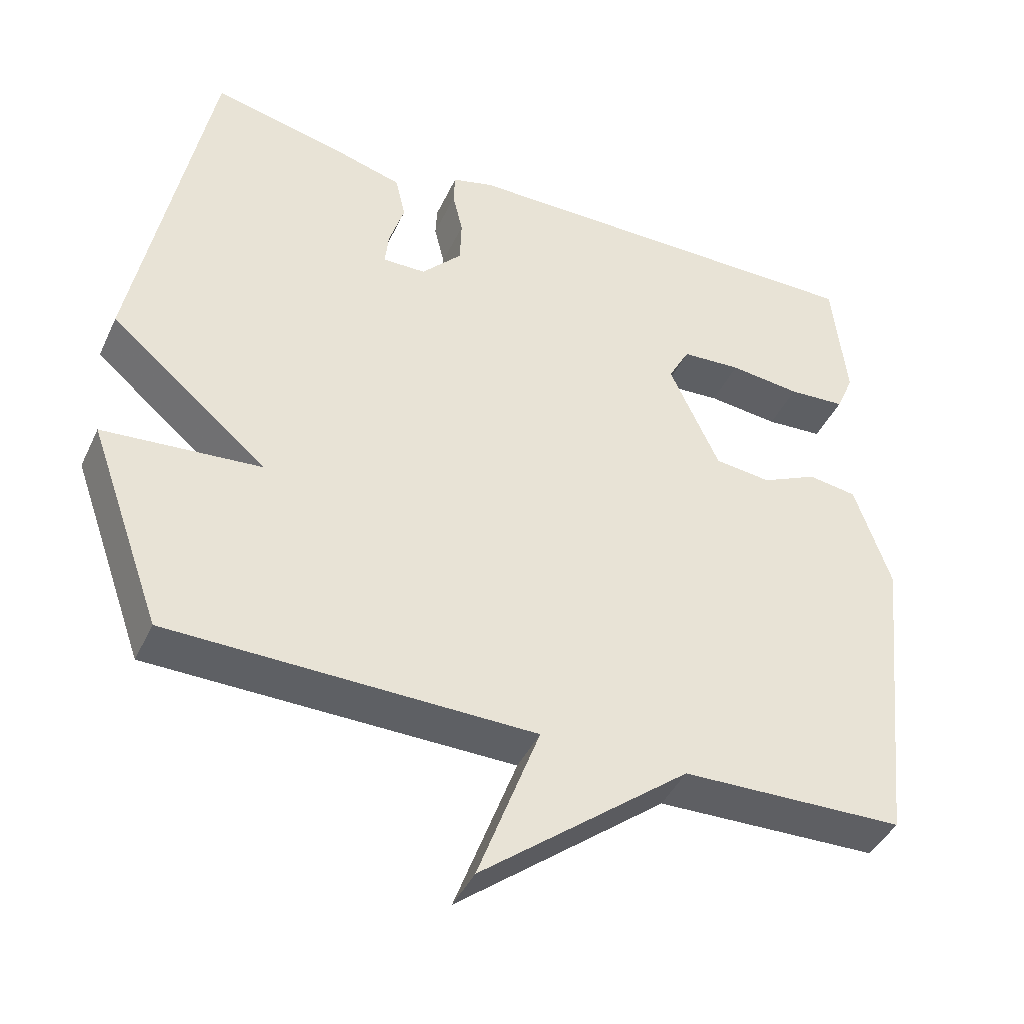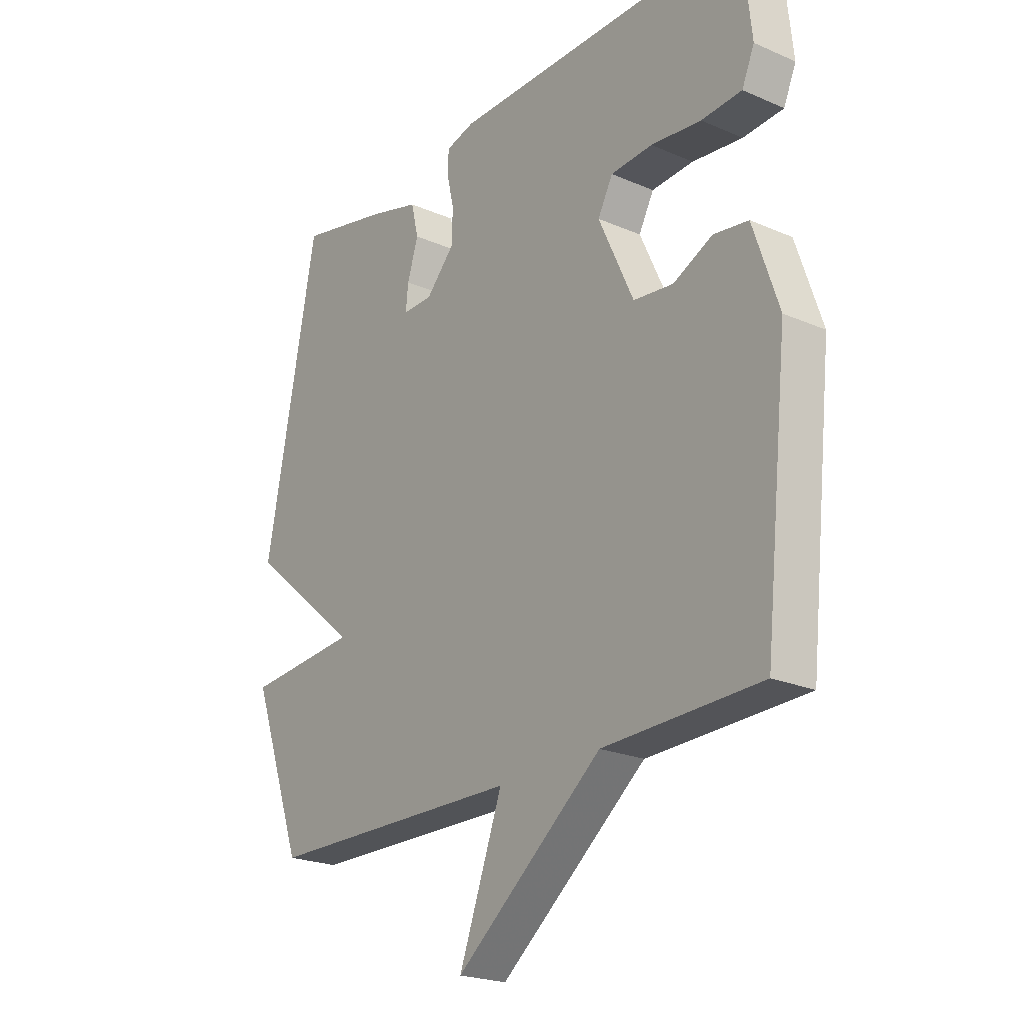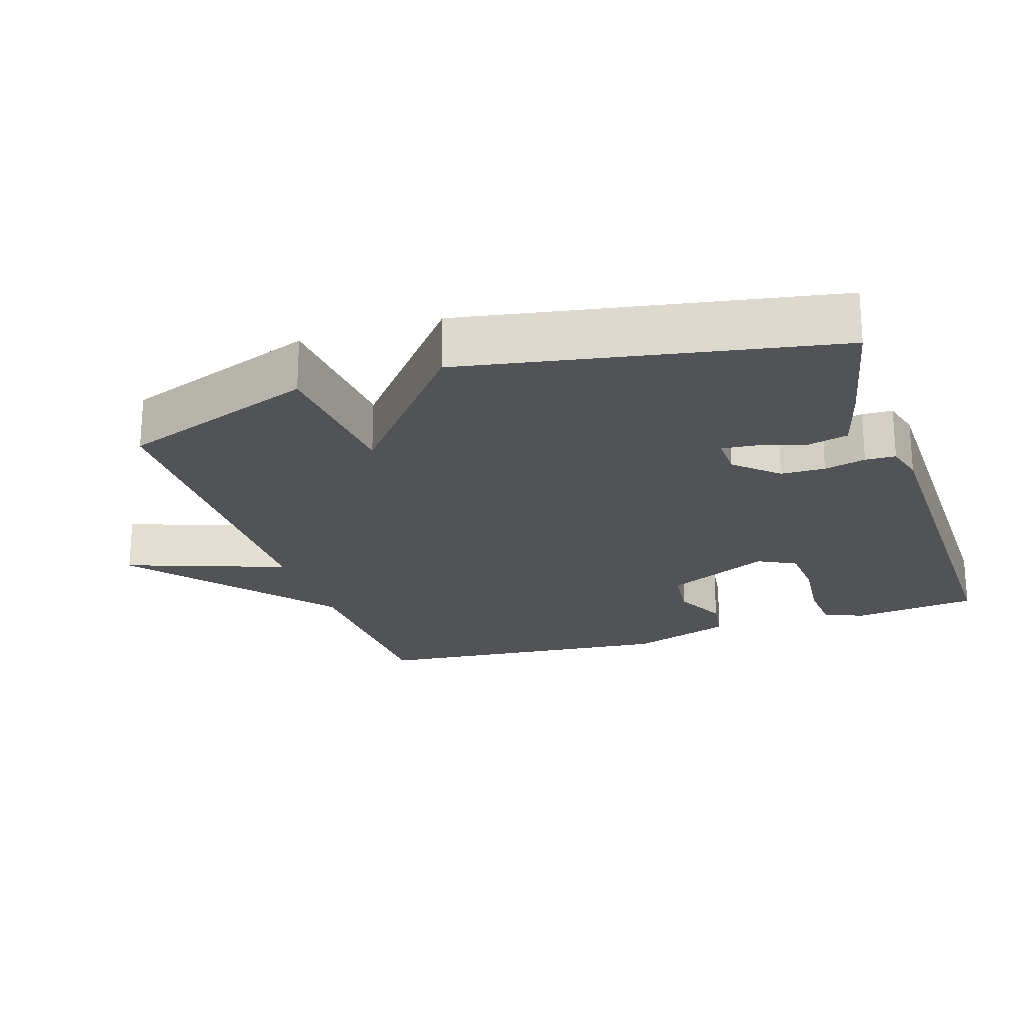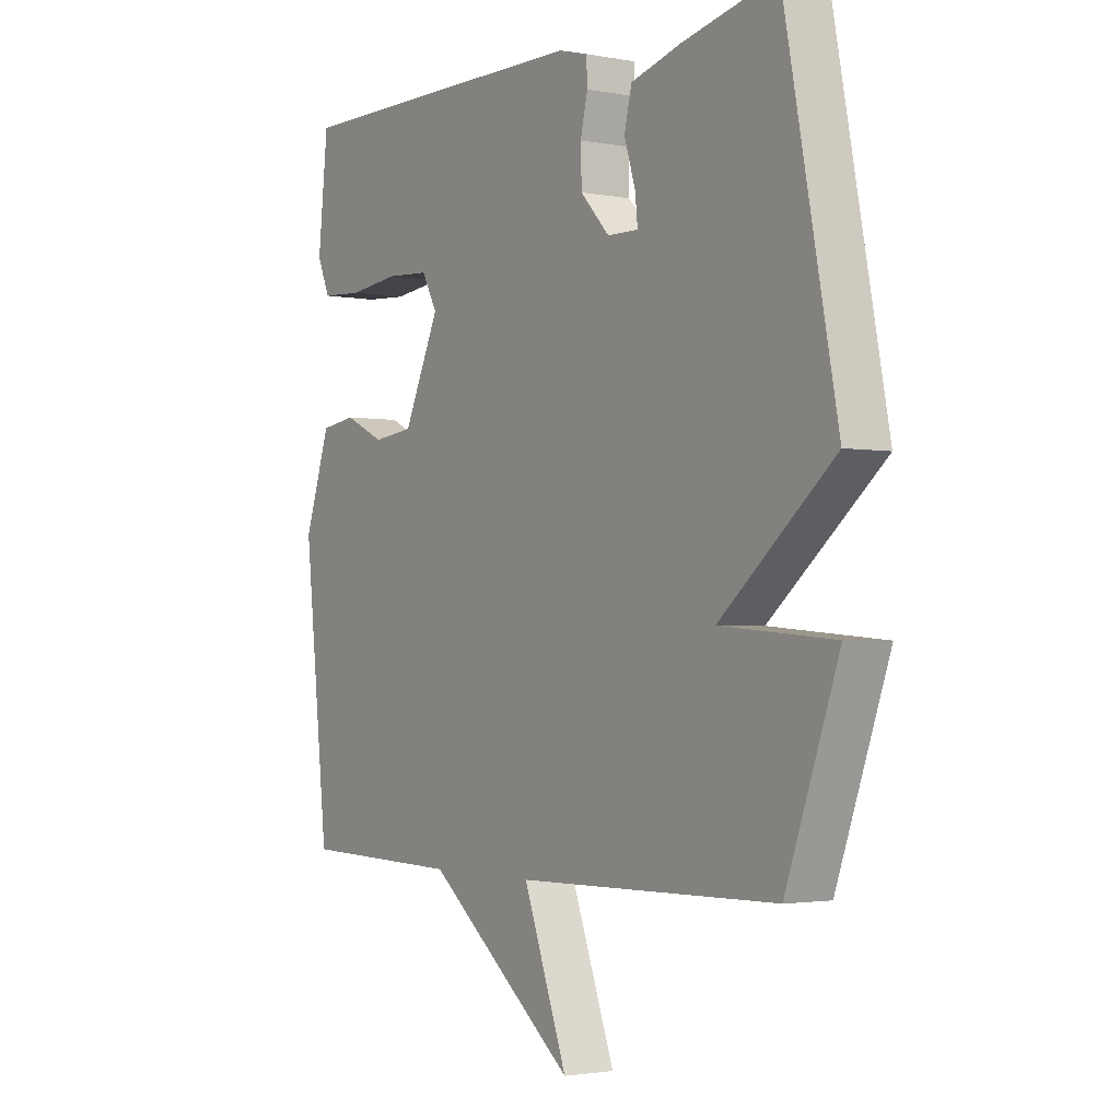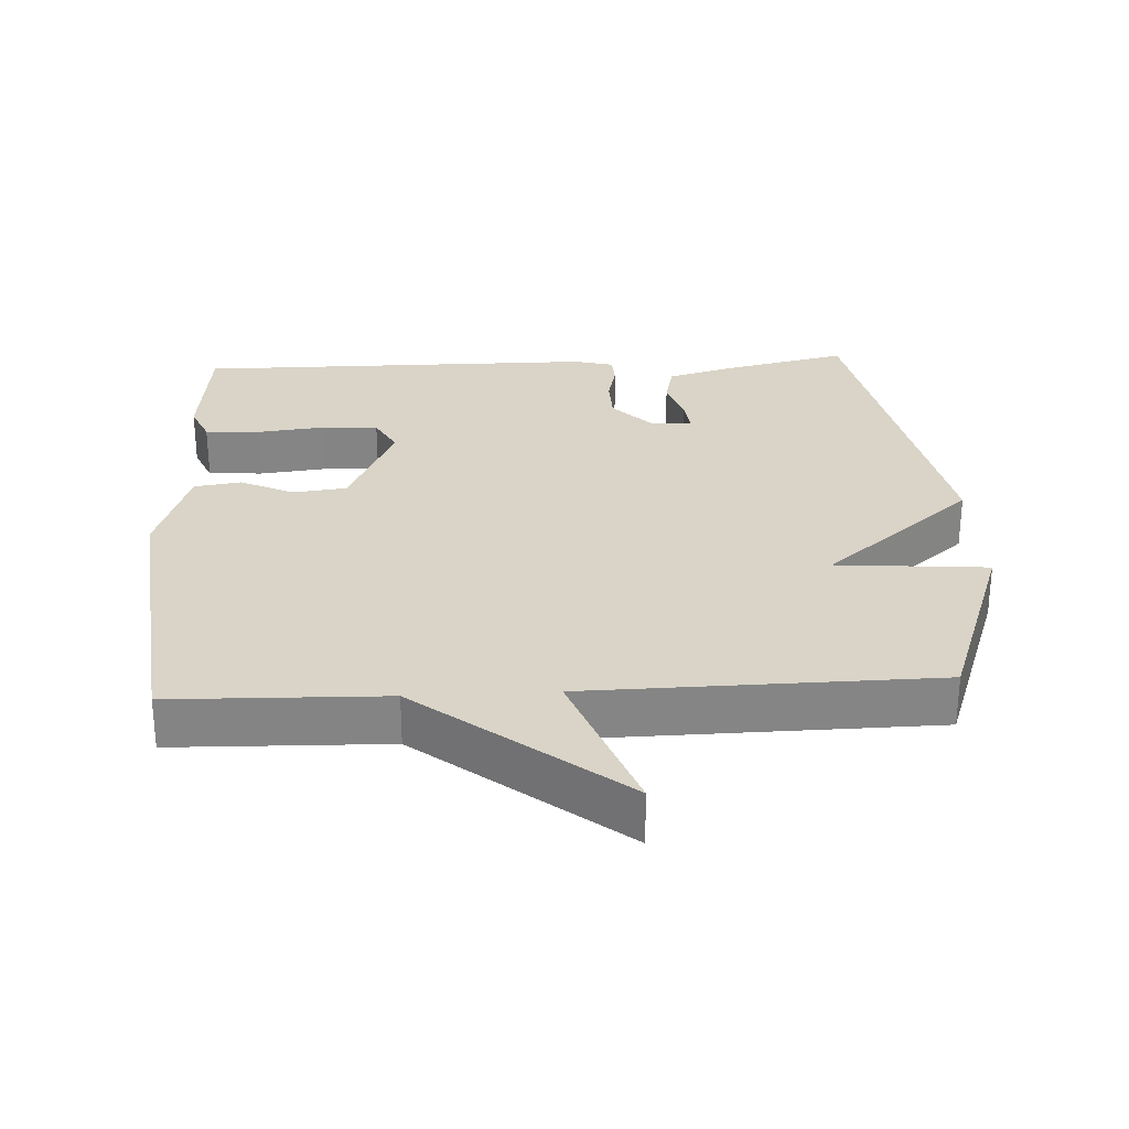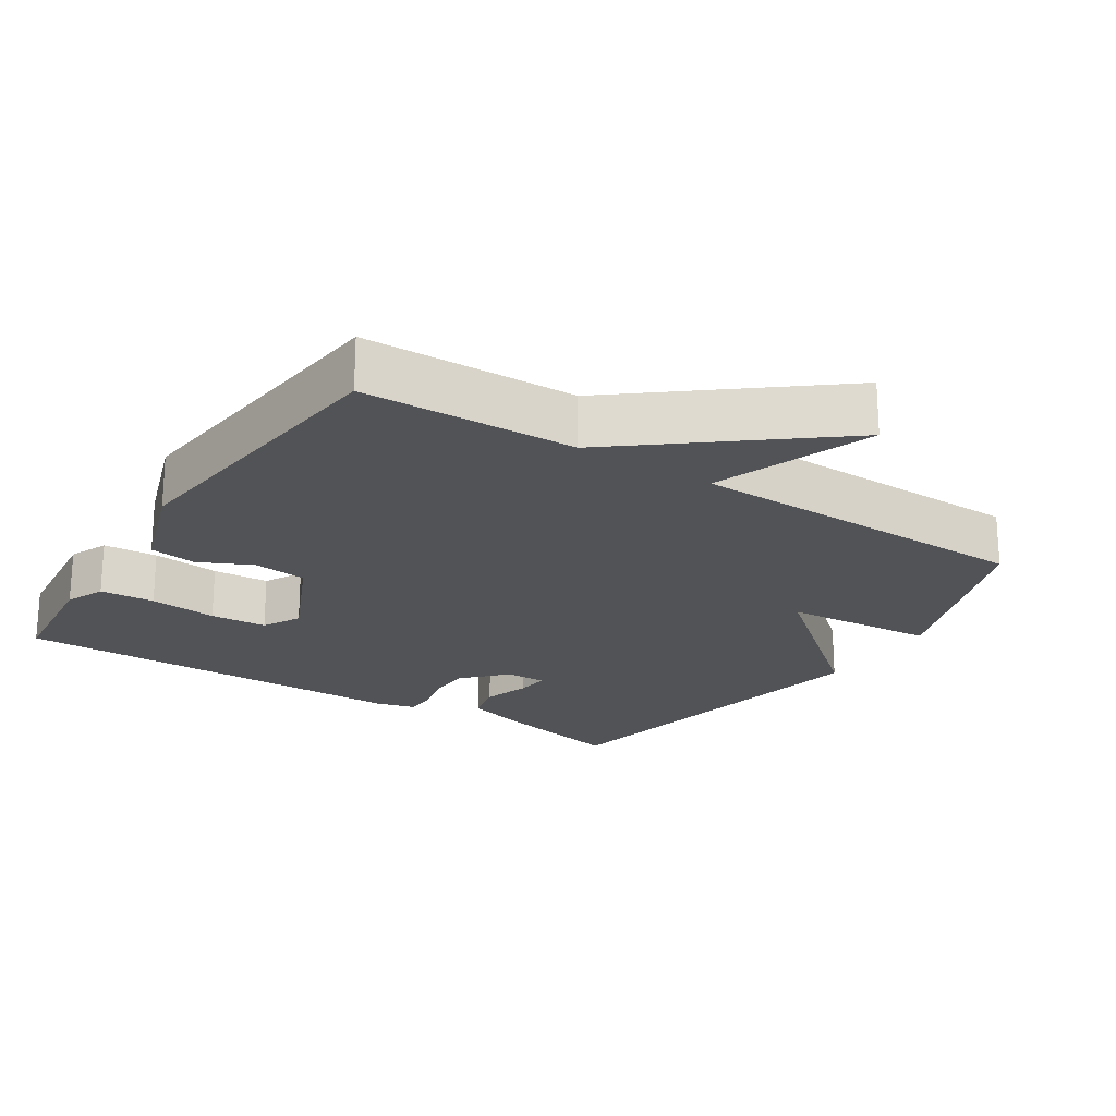
<metadata>
{"format":"obj","ext":"obj","renderer":"f3d","projection":"perspective","resolution":1024,"background":"white","views":[{"elev":-42.5,"azim":-23.7,"up":"+Z"},{"elev":-22.4,"azim":53.2,"up":"+Z"},{"elev":-22.1,"azim":-71.5,"up":"+Y"},{"elev":-2.2,"azim":-124.2,"up":"+Z"},{"elev":28.6,"azim":177.0,"up":"+Y"},{"elev":-21.8,"azim":147.2,"up":"+Y"}]}
</metadata>
<code>
v 0.5 0.07 -0.5
v 0.196 0.07 -0.508
v -0.088 0.07 -0.735
v -0.004 0.07 -0.508
v -0.5 0.07 -0.5
v -0.6 0.07 -0.22
v -0.384 0.07 -0.202
v -0.6 0.07 -0.02
v -0.5 0.07 0.5
v -0.324 0.07 0.46
v -0.226 0.07 0.432
v -0.212 0.07 0.372
v -0.233 0.07 0.305
v -0.238 0.07 0.258
v -0.179 0.07 0.259
v -0.124 0.07 0.318
v -0.122 0.07 0.381
v -0.136 0.07 0.44
v -0.134 0.07 0.483
v -0.078 0.07 0.498
v 0.5 0.07 0.5
v 0.519 0.07 0.321
v 0.495 0.07 0.265
v 0.417 0.07 0.26
v 0.32 0.07 0.271
v 0.239 0.07 0.266
v 0.21 0.07 0.212
v 0.278 0.07 0.064
v 0.355 0.07 0.055
v 0.431 0.07 0.091
v 0.498 0.07 0.081
v 0.547 0.07 -0.065
v 0.5 0 -0.5
v 0.196 0 -0.508
v -0.088 0 -0.735
v -0.004 0 -0.508
v -0.5 0 -0.5
v -0.6 0 -0.22
v -0.384 0 -0.202
v -0.6 0 -0.02
v -0.5 0 0.5
v -0.324 0 0.46
v -0.226 0 0.432
v -0.212 0 0.372
v -0.233 0 0.305
v -0.238 0 0.258
v -0.179 0 0.259
v -0.124 0 0.318
v -0.122 0 0.381
v -0.136 0 0.44
v -0.134 0 0.483
v -0.078 0 0.498
v 0.5 0 0.5
v 0.519 0 0.321
v 0.495 0 0.265
v 0.417 0 0.26
v 0.32 0 0.271
v 0.239 0 0.266
v 0.21 0 0.212
v 0.278 0 0.064
v 0.355 0 0.055
v 0.431 0 0.091
v 0.498 0 0.081
v 0.547 0 -0.065
f 32 1 2
f 31 32 2
f 30 31 2
f 29 30 2
f 2 3 4
f 29 2 4
f 28 29 4
f 27 28 4 5
f 26 27 5
f 23 24 25
f 22 23 25
f 21 22 25
f 20 21 25
f 19 20 25
f 18 19 25
f 17 18 25
f 16 17 25 26
f 15 16 26 5
f 11 12 13
f 10 11 13
f 9 10 13
f 8 9 13
f 7 8 13 14
f 5 6 7
f 15 5 7
f 7 14 15
f 34 33 64
f 34 64 63
f 34 63 62
f 34 62 61
f 36 35 34
f 36 34 61
f 36 61 60
f 37 36 60 59
f 37 59 58
f 57 56 55
f 57 55 54
f 57 54 53
f 57 53 52
f 57 52 51
f 57 51 50
f 57 50 49
f 58 57 49 48
f 37 58 48 47
f 45 44 43
f 45 43 42
f 45 42 41
f 45 41 40
f 46 45 40 39
f 39 38 37
f 39 37 47
f 47 46 39
f 1 33 34 2
f 2 34 35 3
f 3 35 36 4
f 4 36 37 5
f 5 37 38 6
f 6 38 39 7
f 7 39 40 8
f 8 40 41 9
f 9 41 42 10
f 10 42 43 11
f 11 43 44 12
f 12 44 45 13
f 13 45 46 14
f 14 46 47 15
f 15 47 48 16
f 16 48 49 17
f 17 49 50 18
f 18 50 51 19
f 19 51 52 20
f 20 52 53 21
f 21 53 54 22
f 22 54 55 23
f 23 55 56 24
f 24 56 57 25
f 25 57 58 26
f 26 58 59 27
f 27 59 60 28
f 28 60 61 29
f 29 61 62 30
f 30 62 63 31
f 31 63 64 32
f 32 64 33 1

</code>
